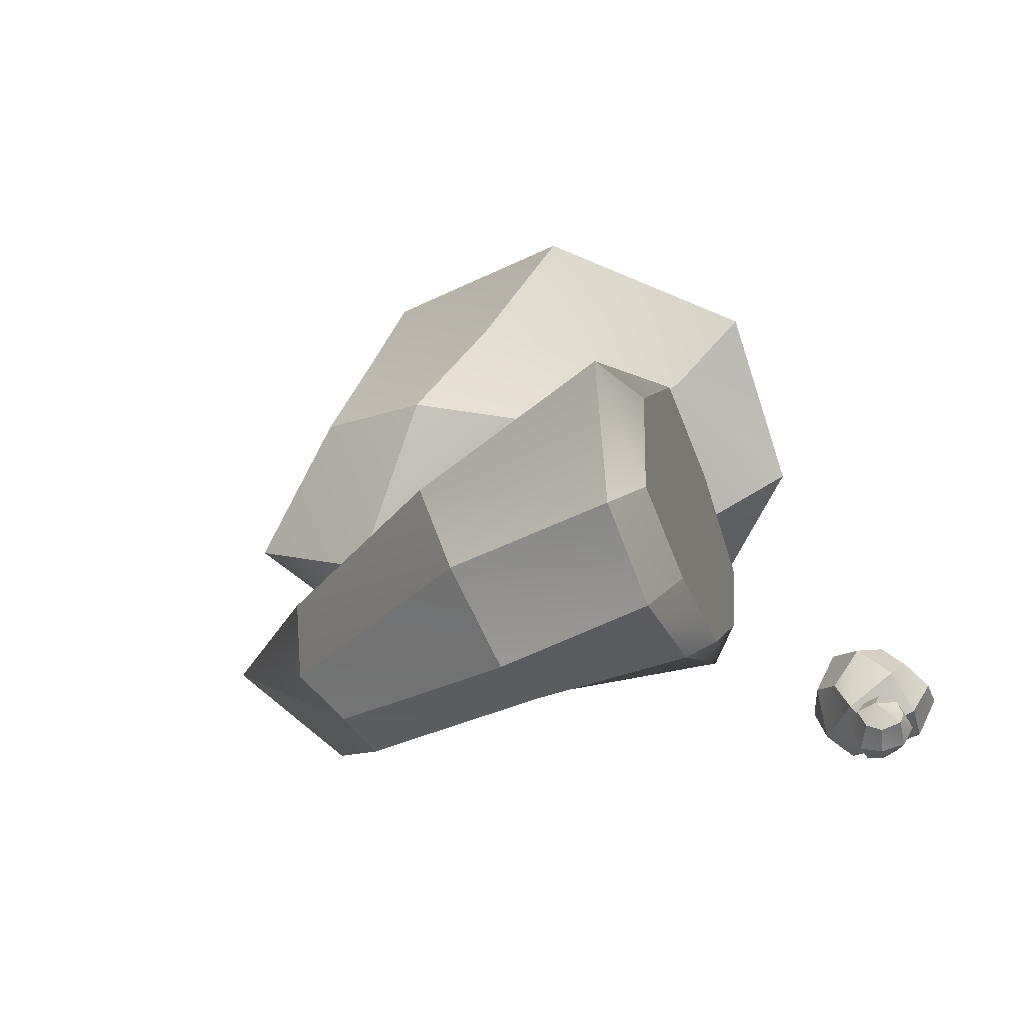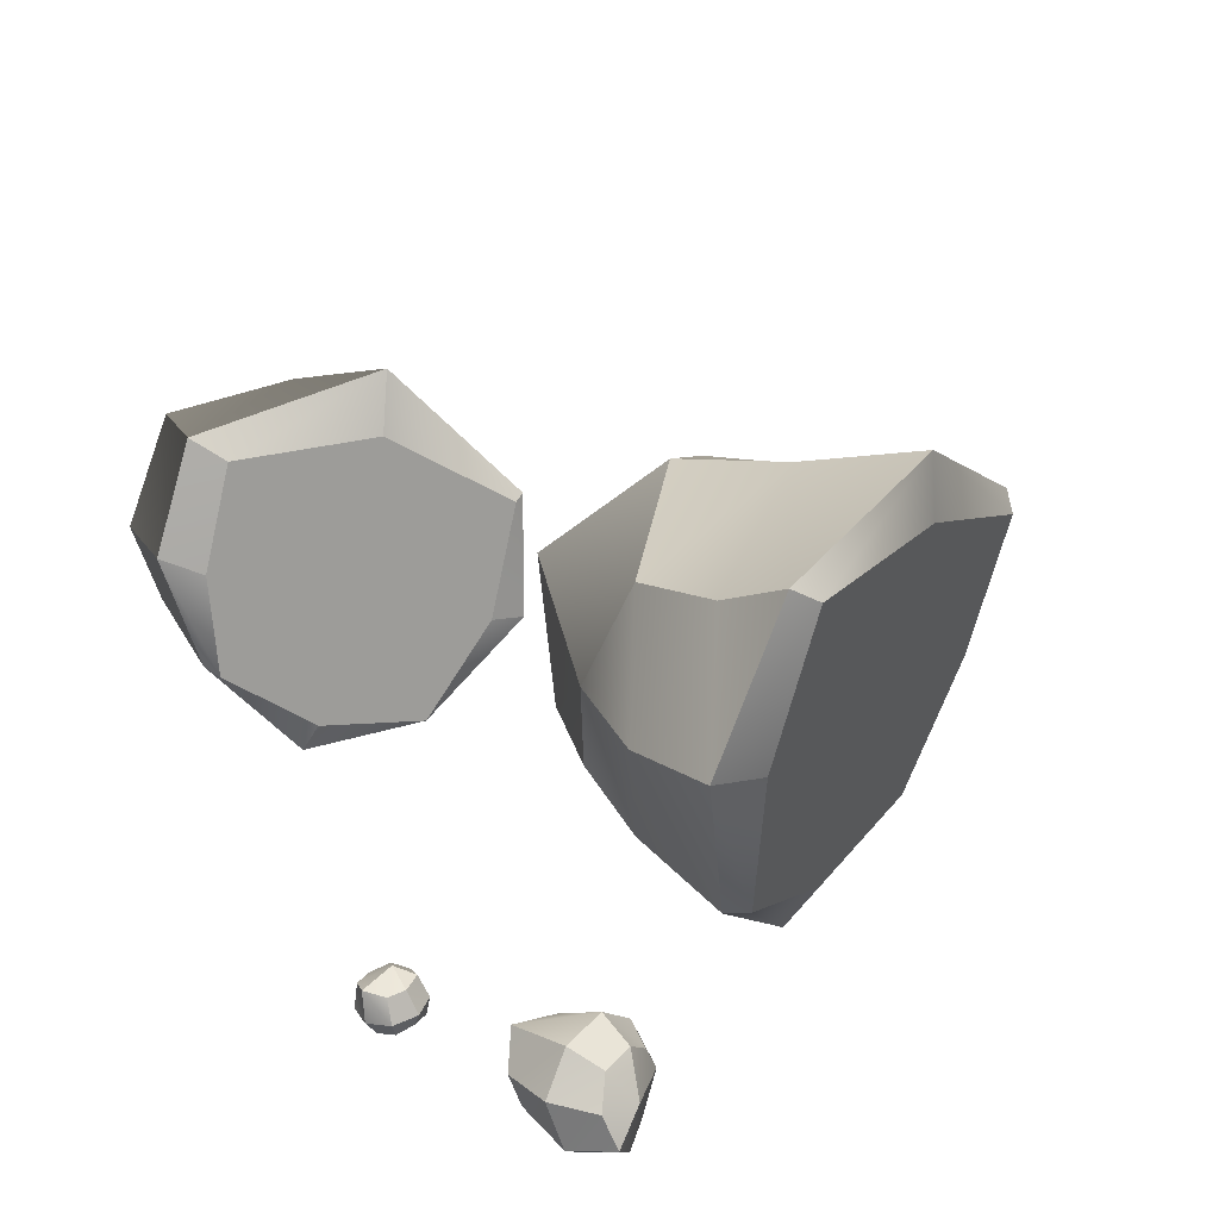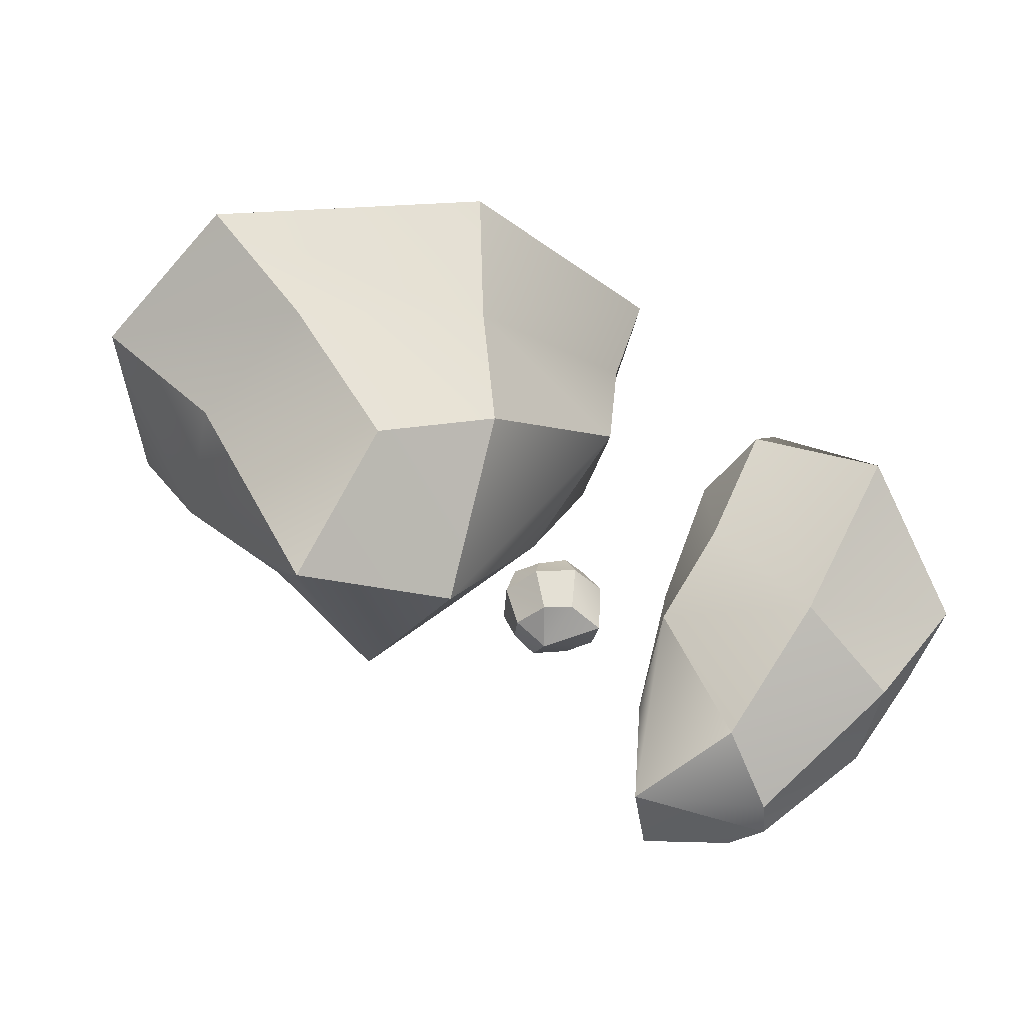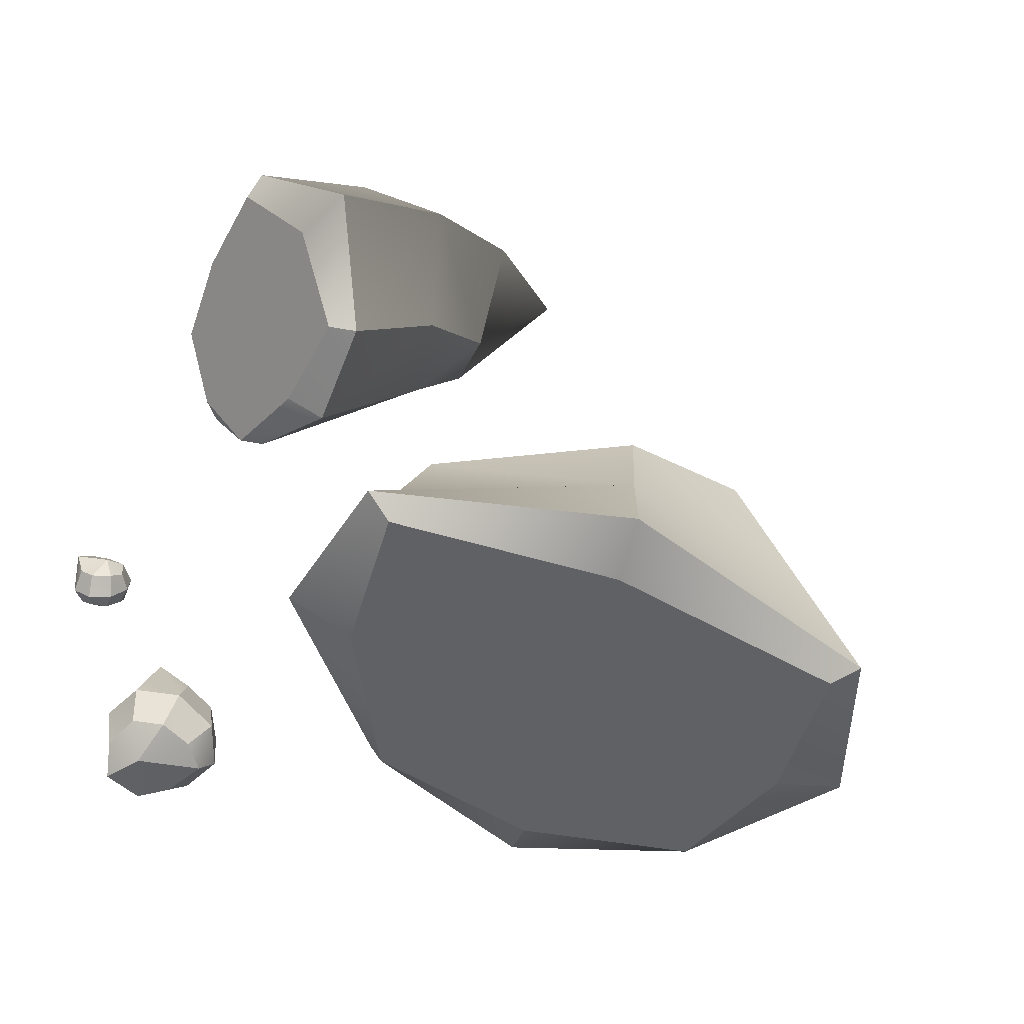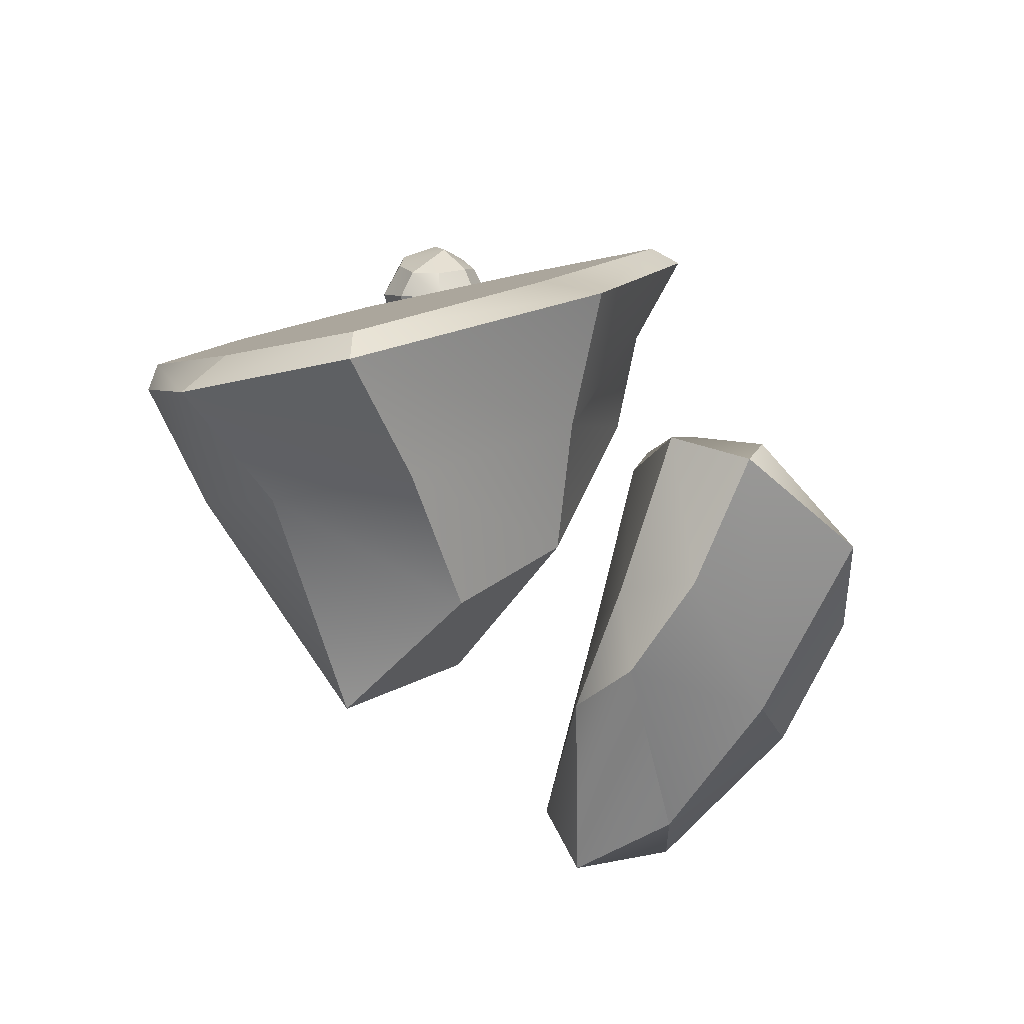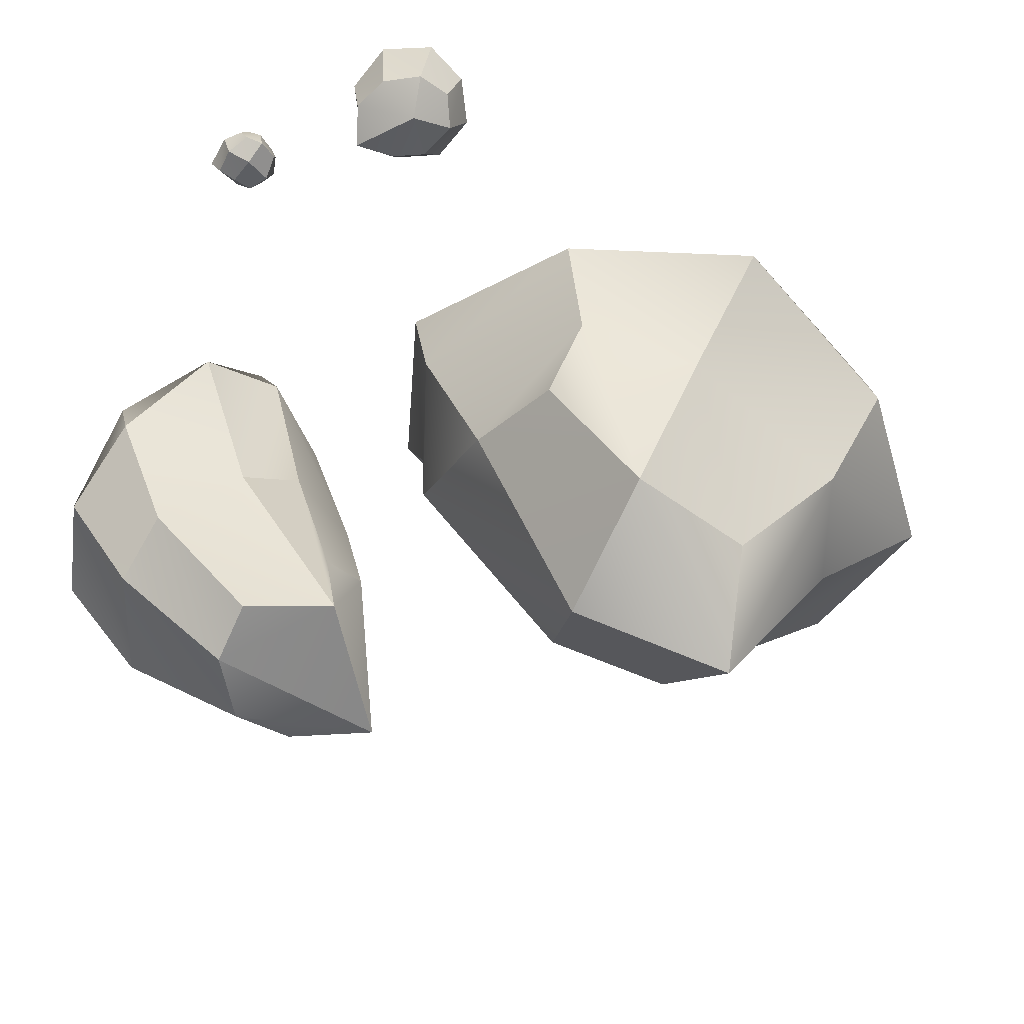
<metadata>
{"format":"obj","ext":"obj","renderer":"f3d","projection":"perspective","resolution":1024,"background":"white","views":[{"elev":36.6,"azim":61.5,"up":"+Z"},{"elev":35.9,"azim":141.0,"up":"+Z"},{"elev":-57.9,"azim":-45.9,"up":"+Y"},{"elev":34.6,"azim":-153.2,"up":"+Z"},{"elev":-7.8,"azim":-70.7,"up":"+Y"},{"elev":-48.4,"azim":144.7,"up":"+Y"}]}
</metadata>
<code>
v  18.38 -26.67 7.238
v  21.35 -24.82 4.85
v  10.48 -27.96 1.954
v  13.15 -24.44 8.989
v  18.07 0.7243 21.48
v  22.58 2.498 12.67
v  29.19 -2.601 14.36
v  26.15 -3.961 20.6
v  14.34 -15.13 16.63
v  22.85 -17.12 16.32
v  9.141 -12.15 7.005
v  12.57 -14.66 1.251
v  11.6 -5.147 5.498
v  9.841 -5.082 12.23
v  16.92 -23.27 -2.829
v  22.74 -9.279 1.831
v  18.61 -7.759 0.9623
v  16.72 -16.94 -0.9066
v  27.16 -15.6 10.18
v  27.02 -12.64 6.038
v  21.77 -22.76 1.27
v  12.51 6.439 17.36
v  15.74 -1.971 24.09
v  10.91 5.022 16.65
v  20.66 7.624 5.269
v  15.66 7.897 10.79
v  12.9 7.505 9.551
v  19.67 5.98 4.267
v  30.24 -0.2146 8.565
v  26.2 4.031 5.402
v  26.49 2.475 2.687
v  30.04 -2.545 7.911
v  30.46 -6.148 14.23
v  26.83 -7.357 20.9
o Box115
g Box115
f 3 2 1
f 1 4 3
f 7 6 5
f 5 8 7
f 10 9 4
f 4 1 10
f 13 12 11
f 11 14 13
f 17 16 15
f 15 18 17
f 20 19 2
f 2 21 20
f 23 5 22
f 22 24 23
f 27 26 25
f 25 28 27
f 31 30 29
f 29 32 31
f 33 7 8
f 8 34 33
f 9 23 24
f 24 14 9
f 13 27 28
f 28 17 13
f 16 31 32
f 32 20 16
f 33 34 10
f 10 19 33
f 12 18 15
f 15 3 12
f 6 26 22
f 22 5 6
f 9 14 11
f 11 4 9
f 16 20 21
f 21 15 16
f 23 34 8
f 8 5 23
f 31 28 25
f 25 30 31
f 9 10 34
f 34 23 9
f 16 17 28
f 28 31 16
f 15 21 2
f 2 3 15
f 7 29 30
f 30 6 7
f 17 18 12
f 12 13 17
f 19 10 1
f 1 2 19
f 27 24 22
f 22 26 27
f 33 32 29
f 29 7 33
f 14 24 27
f 27 13 14
f 20 32 33
f 33 19 20
f 3 4 11
f 11 12 3
f 6 30 25
f 25 26 6
v  19.43 26.97 -13.28
v  17.97 25.4 -16.96
v  15.72 24.12 -14.84
v  16.58 24.08 -12.64
v  18.34 24.69 -10.86
v  20.81 25.3 -10.94
v  22.26 26.75 -12.69
v  21.88 27.96 -15.11
v  20.05 26.75 -17.42
v  15.66 22.06 -15.88
v  17.99 22.92 -18.49
v  15.86 21.7 -12.31
v  18.48 22.06 -9.852
v  21.97 22.92 -9.961
v  24.3 23.78 -12.57
v  23.87 25.1 -16.04
v  21.28 23.78 -19.06
v  17.47 19.1 -16.27
v  18.96 20.36 -18.04
v  17.85 18.85 -13.23
v  19.7 19.1 -11.5
v  22.79 18.44 -11.05
v  24.24 19.93 -13.3
v  23.68 20.57 -15.95
v  21.59 20.32 -18.19
v  20.62 18.16 -15.87
o Sphere003
g Sphere003
f 35 36 37
f 35 37 38
f 35 38 39
f 35 39 40
f 35 40 41
f 35 41 42
f 35 42 43
f 35 43 36
f 44 37 36
f 36 45 44
f 46 38 37
f 37 44 46
f 47 39 38
f 38 46 47
f 48 40 39
f 39 47 48
f 49 41 40
f 40 48 49
f 50 42 41
f 41 49 50
f 51 43 42
f 42 50 51
f 45 36 43
f 43 51 45
f 52 44 45
f 45 53 52
f 54 46 44
f 44 52 54
f 55 47 46
f 46 54 55
f 56 48 47
f 47 55 56
f 57 49 48
f 48 56 57
f 58 50 49
f 49 57 58
f 59 51 50
f 50 58 59
f 53 45 51
f 51 59 53
f 60 52 53
f 60 54 52
f 60 55 54
f 60 56 55
f 60 57 56
f 60 58 57
f 60 59 58
f 60 53 59
v  30.04 16.29 -8.772
v  28.15 15.91 -7.966
v  28.37 17.46 -7.472
v  29.5 17.74 -7.476
v  30.71 17.5 -7.757
v  31.38 16.46 -7.966
v  31.08 15.33 -8.579
v  30 14.75 -9.128
v  28.56 14.89 -8.541
v  27.93 17.28 -6.439
v  27.54 15.57 -6.715
v  29.43 18.22 -6.345
v  31.16 17.84 -6.489
v  32.1 16.38 -6.785
v  31.7 14.67 -7.061
v  30.18 13.81 -7.636
v  28.24 14.06 -7.007
v  28.29 16.57 -4.916
v  28 15.42 -5.438
v  29.62 17.28 -4.854
v  30.84 17.02 -4.955
v  31.89 15.93 -4.537
v  31.39 14.66 -5.157
v  30.17 14.11 -5.426
v  28.68 14.33 -5.321
v  29.34 15.46 -4.354
o Sphere004
g Sphere004
f 61 62 63
f 61 63 64
f 61 64 65
f 61 65 66
f 61 66 67
f 61 67 68
f 61 68 69
f 61 69 62
f 70 63 62
f 62 71 70
f 72 64 63
f 63 70 72
f 73 65 64
f 64 72 73
f 74 66 65
f 65 73 74
f 75 67 66
f 66 74 75
f 76 68 67
f 67 75 76
f 77 69 68
f 68 76 77
f 71 62 69
f 69 77 71
f 78 70 71
f 71 79 78
f 80 72 70
f 70 78 80
f 81 73 72
f 72 80 81
f 82 74 73
f 73 81 82
f 83 75 74
f 74 82 83
f 84 76 75
f 75 83 84
f 85 77 76
f 76 84 85
f 79 71 77
f 77 85 79
f 86 78 79
f 86 80 78
f 86 81 80
f 86 82 81
f 86 83 82
f 86 84 83
f 86 85 84
f 86 79 85
v  -15.8 -8.767 1.664
v  -14.22 -16.11 -7.901
v  -3.204 -12.22 -3.294
v  -8.706 -4.077 6.636
v  -15.96 14.47 7.926
v  -12.09 14 -6.472
v  -27.04 8.205 -11.95
v  -30.53 8.411 -0.707
v  -12.51 4.336 9.032
v  -24.21 -0.6539 1.093
v  3.497 6.936 7.683
v  4.994 3.072 -2.406
v  8.607 12.59 -0.0139
v  2.512 13.84 9.61
v  -1.571 -8.19 -14.06
v  -4.763 3.642 -17.83
v  3.228 6.854 -13.99
v  3.909 2.007 -10.42
v  -23.51 -1.769 -9.802
v  -17.91 -0.851 -17.81
v  -12.05 -8.027 -13.1
v  -0.3376 20.29 11.74
v  -16.7 13.08 12.66
v  1.762 19.48 13.31
v  2.462 18.1 -13.55
v  3.454 20.1 -0.1492
v  8.576 20.4 1.99
v  4.055 16.92 -13.56
v  -20.28 9.403 -20.89
v  -7.994 13.69 -20.17
v  -6.176 12.11 -24.09
v  -20.68 7.48 -21.4
v  -31.06 4.938 -13.31
v  -32.1 6.208 -0.2452
o Box114
g Box114
f 87 88 89
f 89 90 87
f 91 92 93
f 93 94 91
f 90 95 96
f 96 87 90
f 97 98 99
f 99 100 97
f 101 102 103
f 103 104 101
f 88 105 106
f 106 107 88
f 108 91 109
f 109 110 108
f 111 112 113
f 113 114 111
f 115 116 117
f 117 118 115
f 94 93 119
f 119 120 94
f 110 109 95
f 95 100 110
f 114 113 99
f 99 103 114
f 118 117 102
f 102 106 118
f 96 120 119
f 119 105 96
f 101 104 98
f 98 89 101
f 108 112 92
f 92 91 108
f 97 100 95
f 95 90 97
f 107 106 102
f 102 101 107
f 94 120 109
f 109 91 94
f 111 114 117
f 117 116 111
f 120 96 95
f 95 109 120
f 114 103 102
f 102 117 114
f 88 107 101
f 101 89 88
f 116 115 93
f 93 92 116
f 98 104 103
f 103 99 98
f 87 96 105
f 105 88 87
f 108 110 113
f 113 112 108
f 115 118 119
f 119 93 115
f 113 110 100
f 100 99 113
f 119 118 106
f 106 105 119
f 97 90 89
f 89 98 97
f 111 116 92
f 92 112 111

</code>
